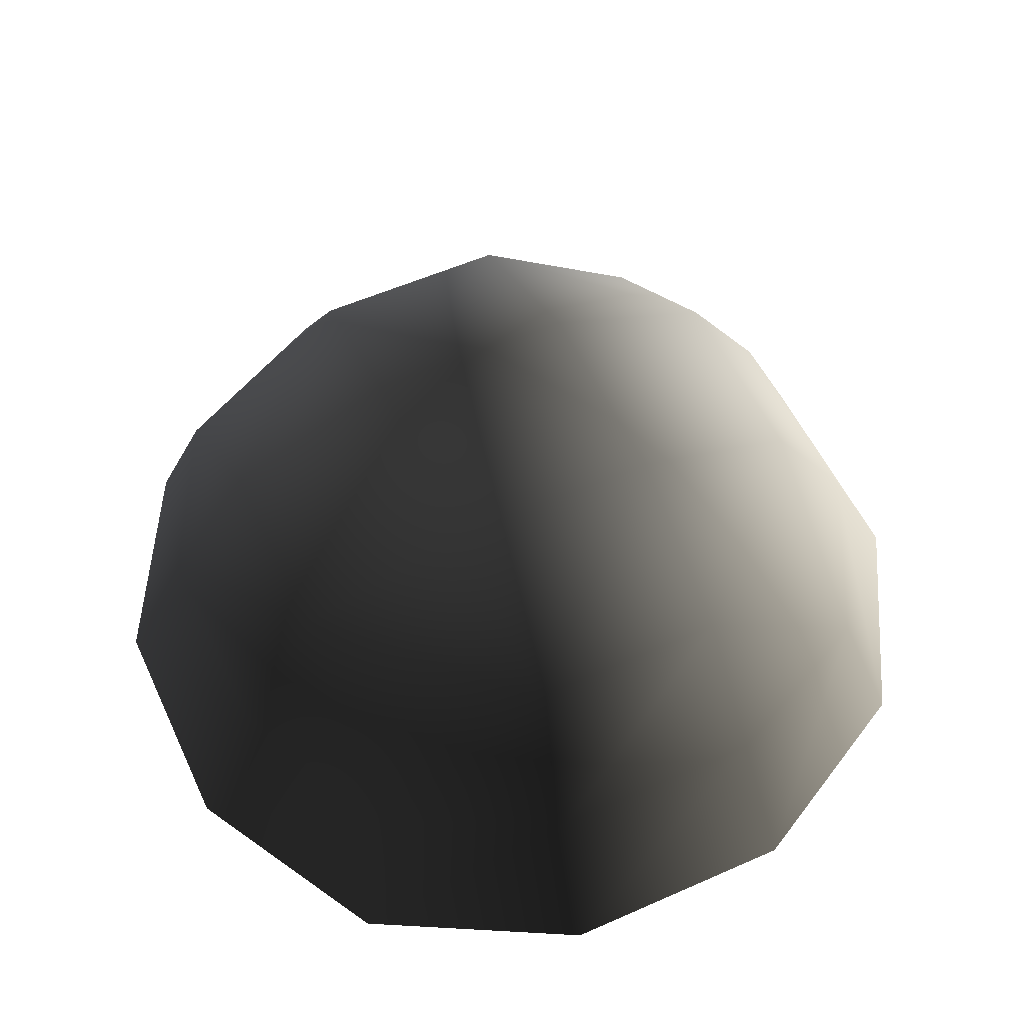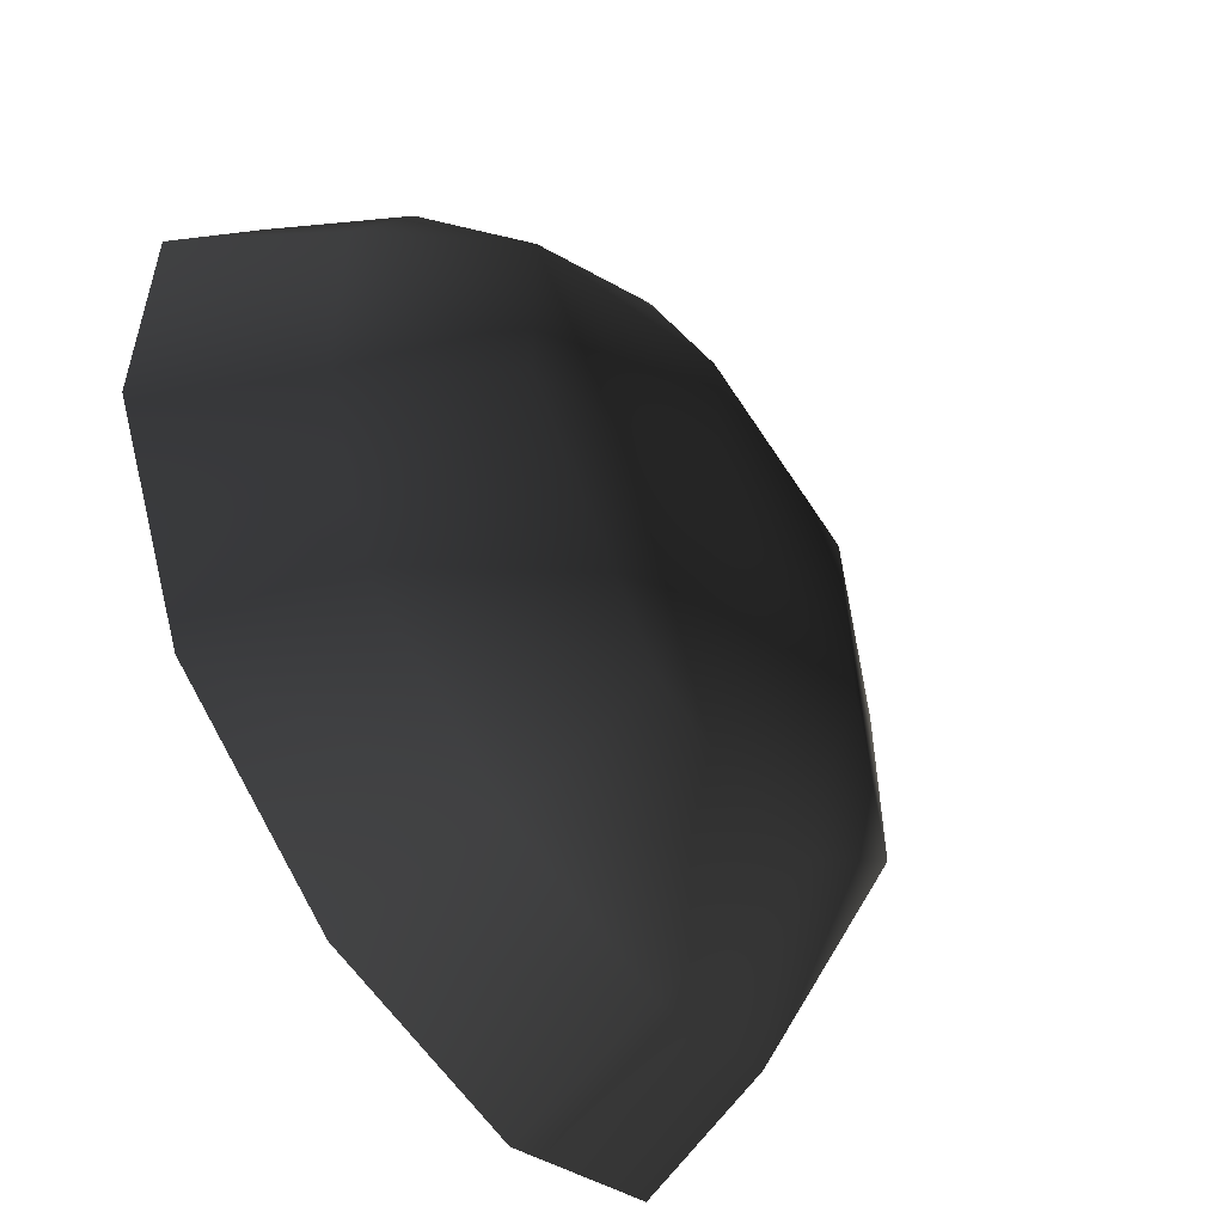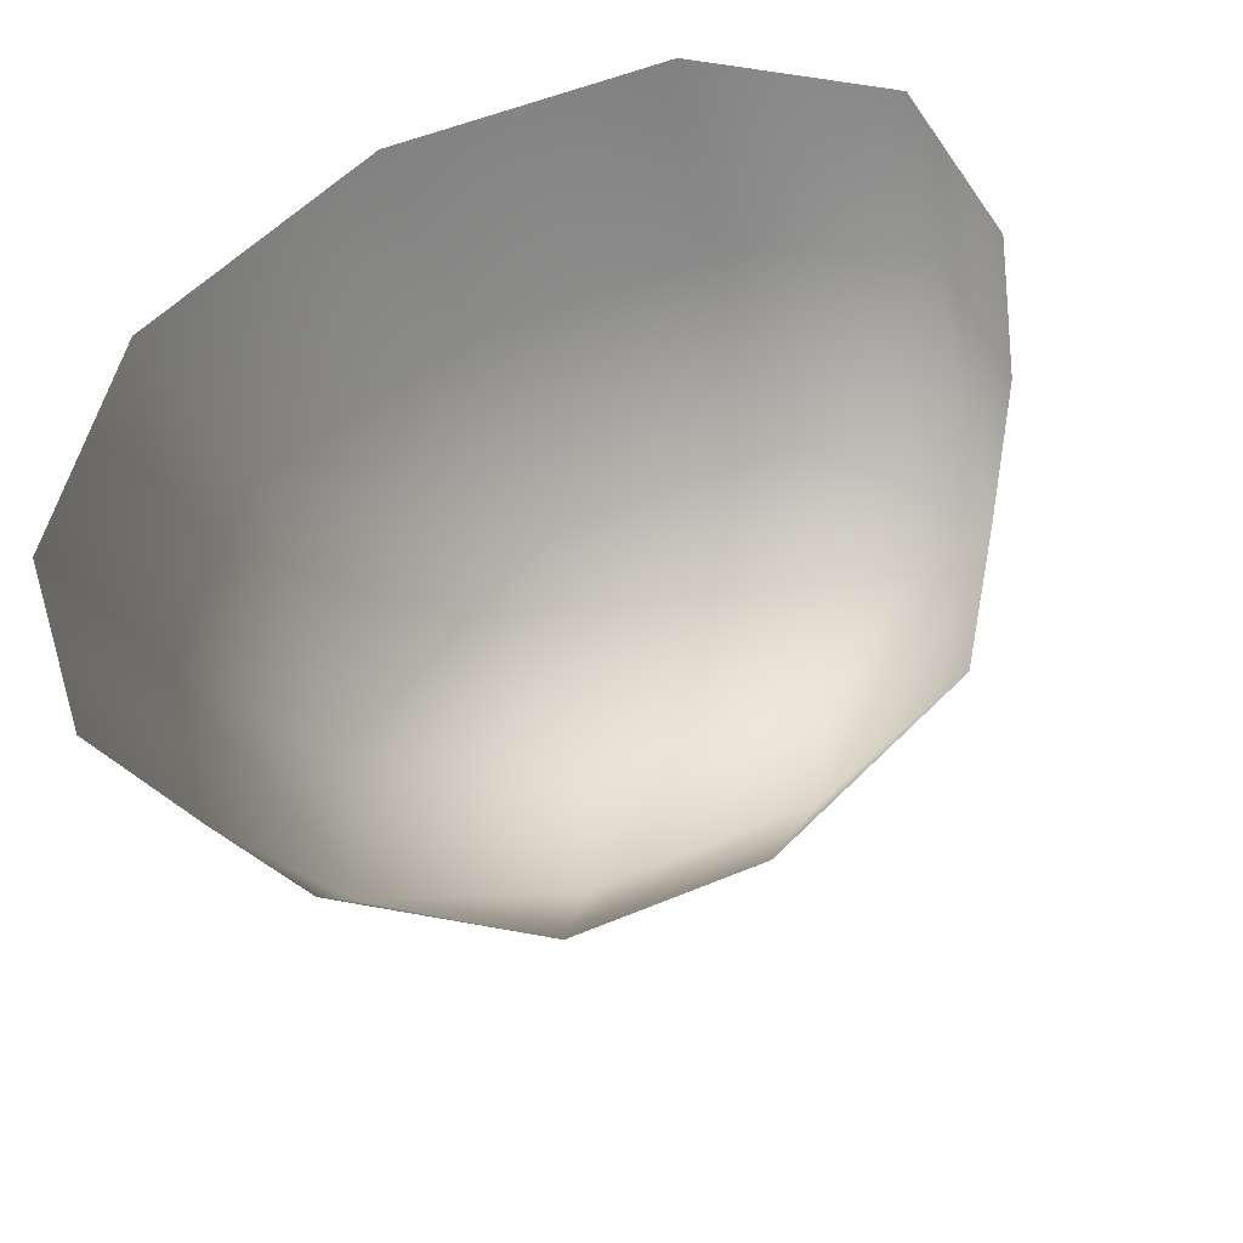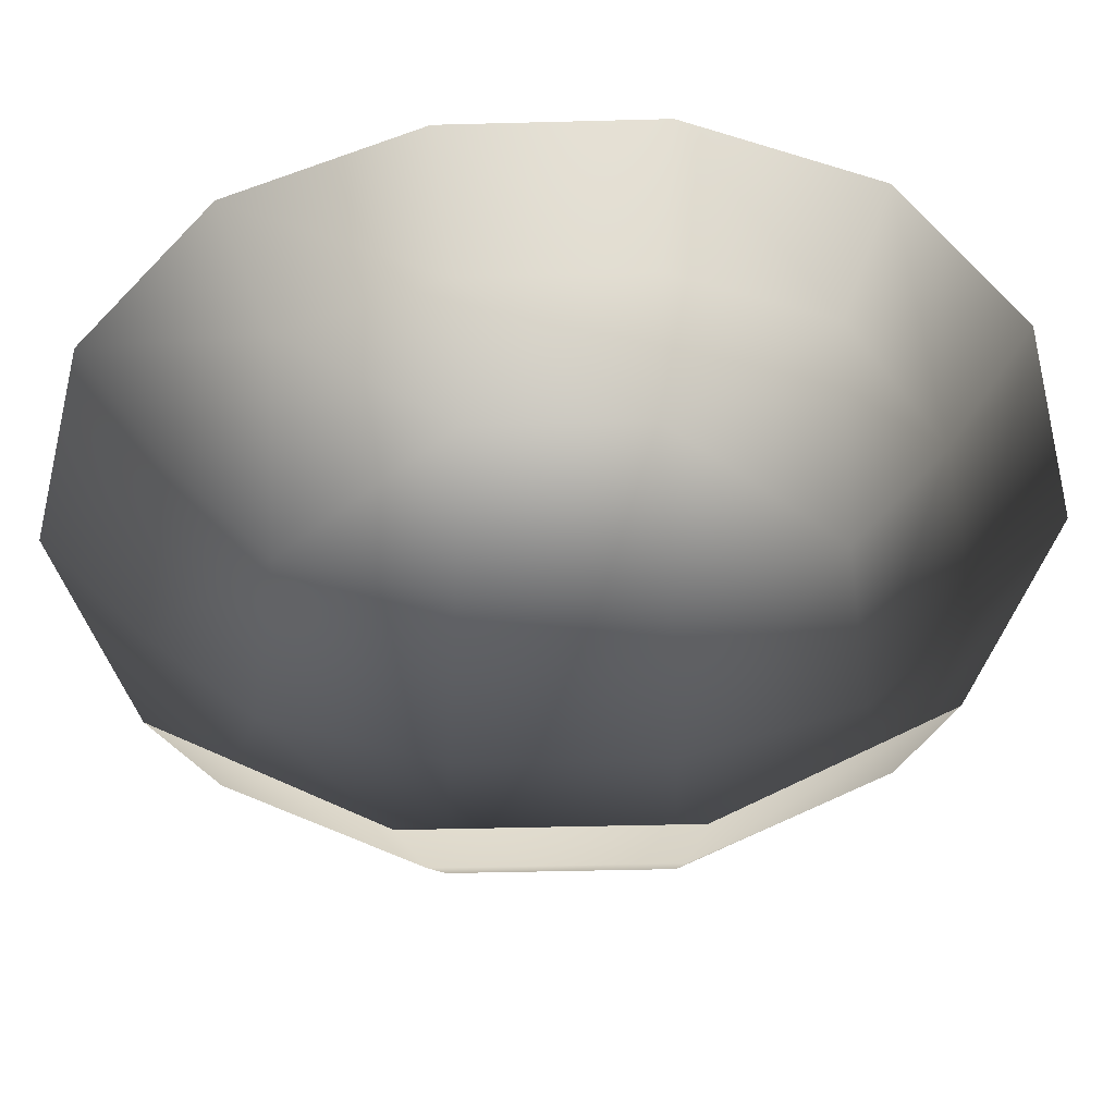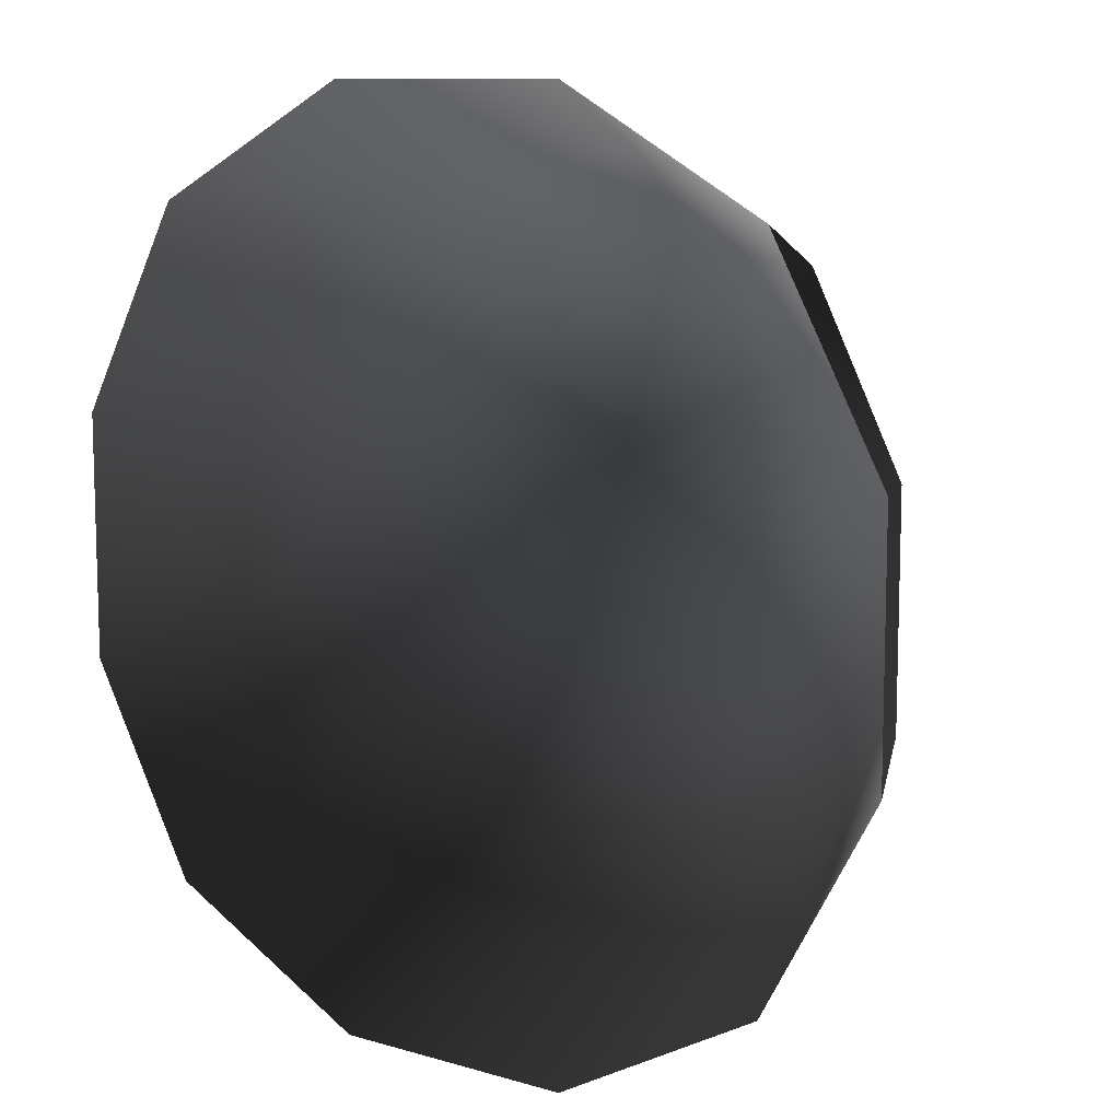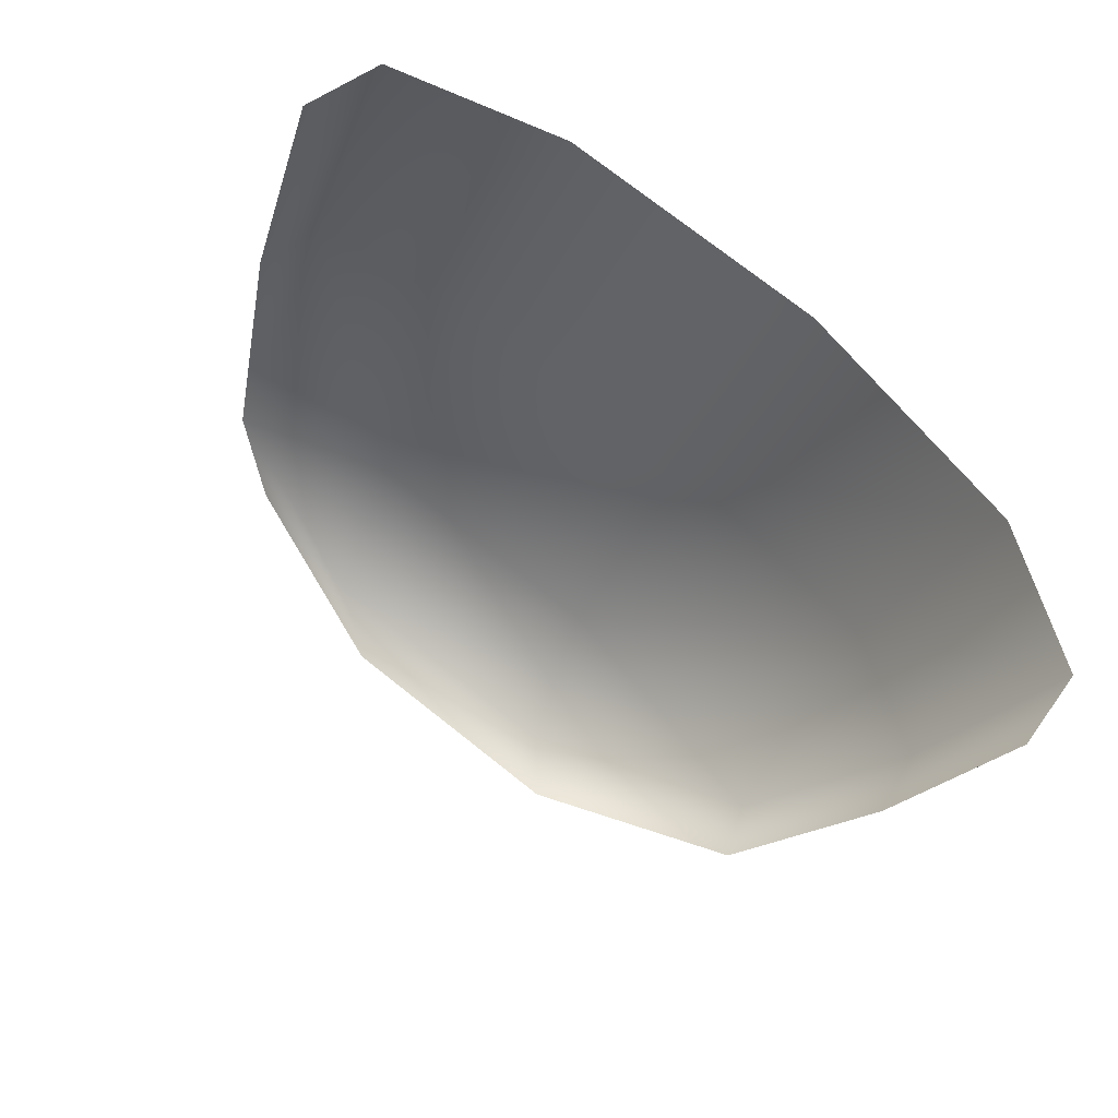
<metadata>
{"format":"obj","ext":"obj","renderer":"f3d","projection":"perspective","resolution":1024,"background":"white","views":[{"elev":55.7,"azim":65.1,"up":"+Z"},{"elev":-55.1,"azim":-58.5,"up":"+Y"},{"elev":52.3,"azim":-24.3,"up":"+Y"},{"elev":-43.0,"azim":-178.2,"up":"+Y"},{"elev":10.3,"azim":-143.4,"up":"+Y"},{"elev":71.8,"azim":38.8,"up":"+Y"}]}
</metadata>
<code>
v -5.014 1.795 2.028
v -5.025 5.025 -0.3002
v -1.795 5.014 2.028
v -1.9 6.545 -0.1941
v 1.9 6.545 -0.1941
v 1.795 5.014 2.028
v 1.902 1.902 3.178
v -1.902 1.902 3.178
v 1.902 -1.902 3.178
v -1.902 -1.902 3.178
v 1.795 -5.014 2.028
v -1.795 -5.014 2.028
v 5.014 -1.795 2.028
v 5.025 -5.025 -0.3002
v 5.014 1.795 2.028
v 5.025 5.025 -0.3002
v -5.014 -1.795 2.028
v -6.545 1.9 -0.1941
v -6.545 -1.9 -0.1941
v -7.74 2.142 -2.693
v -7.74 -2.142 -2.693
v -5.025 -5.025 -0.3002
v -5.771 -5.771 -2.722
v 6.545 -1.9 -0.1941
v 6.545 1.9 -0.1941
v 7.74 -2.142 -2.693
v 7.74 2.142 -2.693
v 5.771 5.771 -2.722
v -1.9 -6.545 -0.1941
v 1.9 -6.545 -0.1941
v -2.142 -7.74 -2.693
v 2.142 -7.74 -2.693
v 5.771 -5.771 -2.722
v 2.142 7.74 -2.693
v -2.142 7.74 -2.693
v -5.771 5.771 -2.722
g Rock_single_t1(Clone)_33863_218
f 1 3 2
f 4 2 3
f 3 5 4
f 3 6 5
f 7 6 3
f 7 3 8
f 8 3 1
f 9 7 8
f 9 8 10
f 10 8 1
f 11 9 10
f 11 10 12
f 13 7 9
f 9 11 13
f 13 11 14
f 13 15 7
f 7 15 6
f 6 15 16
f 5 6 16
f 10 17 12
f 10 1 17
f 17 1 18
f 17 18 19
f 19 18 20
f 19 20 21
f 22 12 17
f 22 19 21
f 19 22 17
f 22 21 23
f 15 13 24
f 24 13 14
f 15 24 25
f 25 16 15
f 25 24 26
f 25 26 27
f 16 25 27
f 16 27 28
f 29 22 23
f 29 12 22
f 11 12 29
f 11 29 30
f 30 29 31
f 29 23 31
f 30 31 32
f 30 14 11
f 14 30 32
f 14 32 33
f 24 33 26
f 24 14 33
f 5 28 34
f 4 5 34
f 4 34 35
f 2 4 35
f 2 35 36
f 5 16 28
f 18 2 36
f 18 36 20
f 18 1 2

</code>
